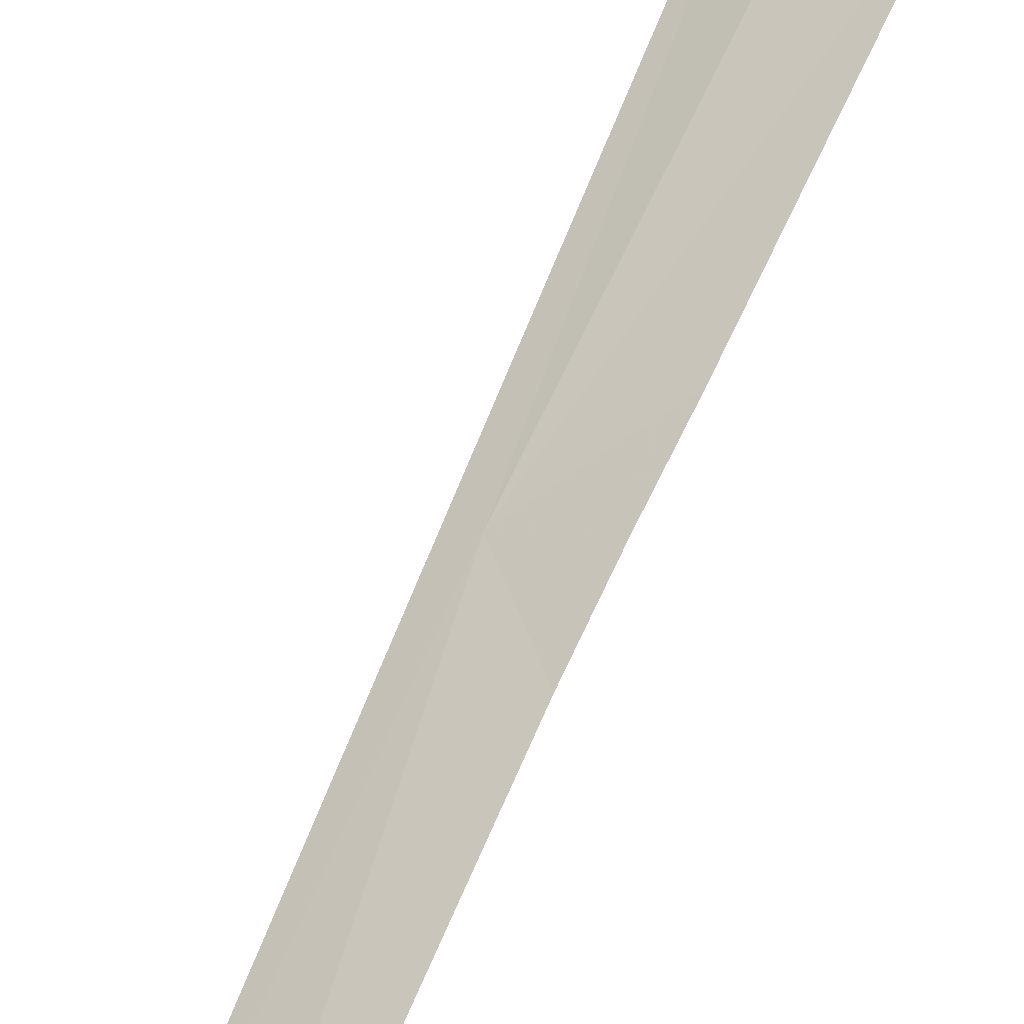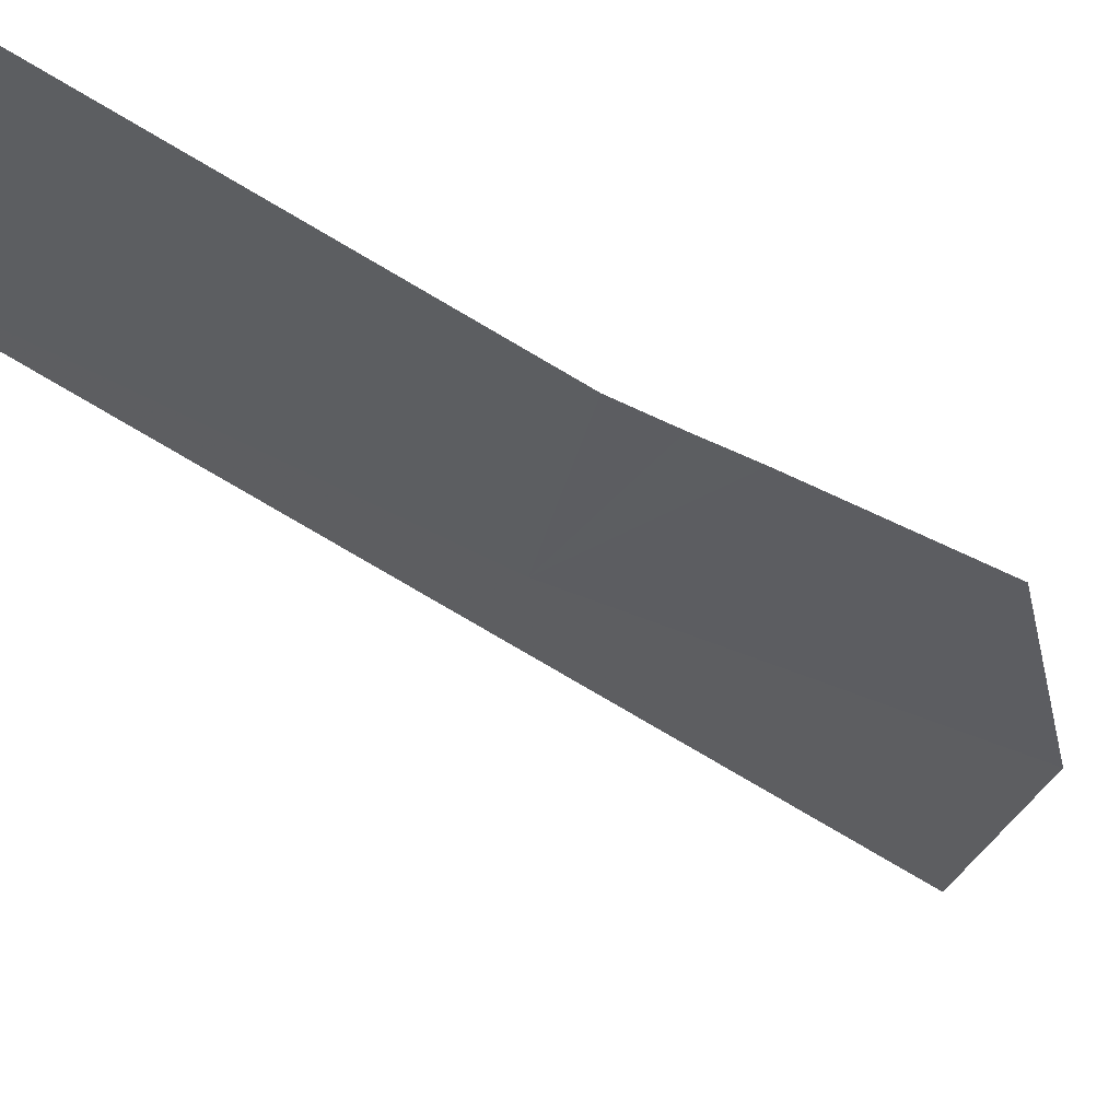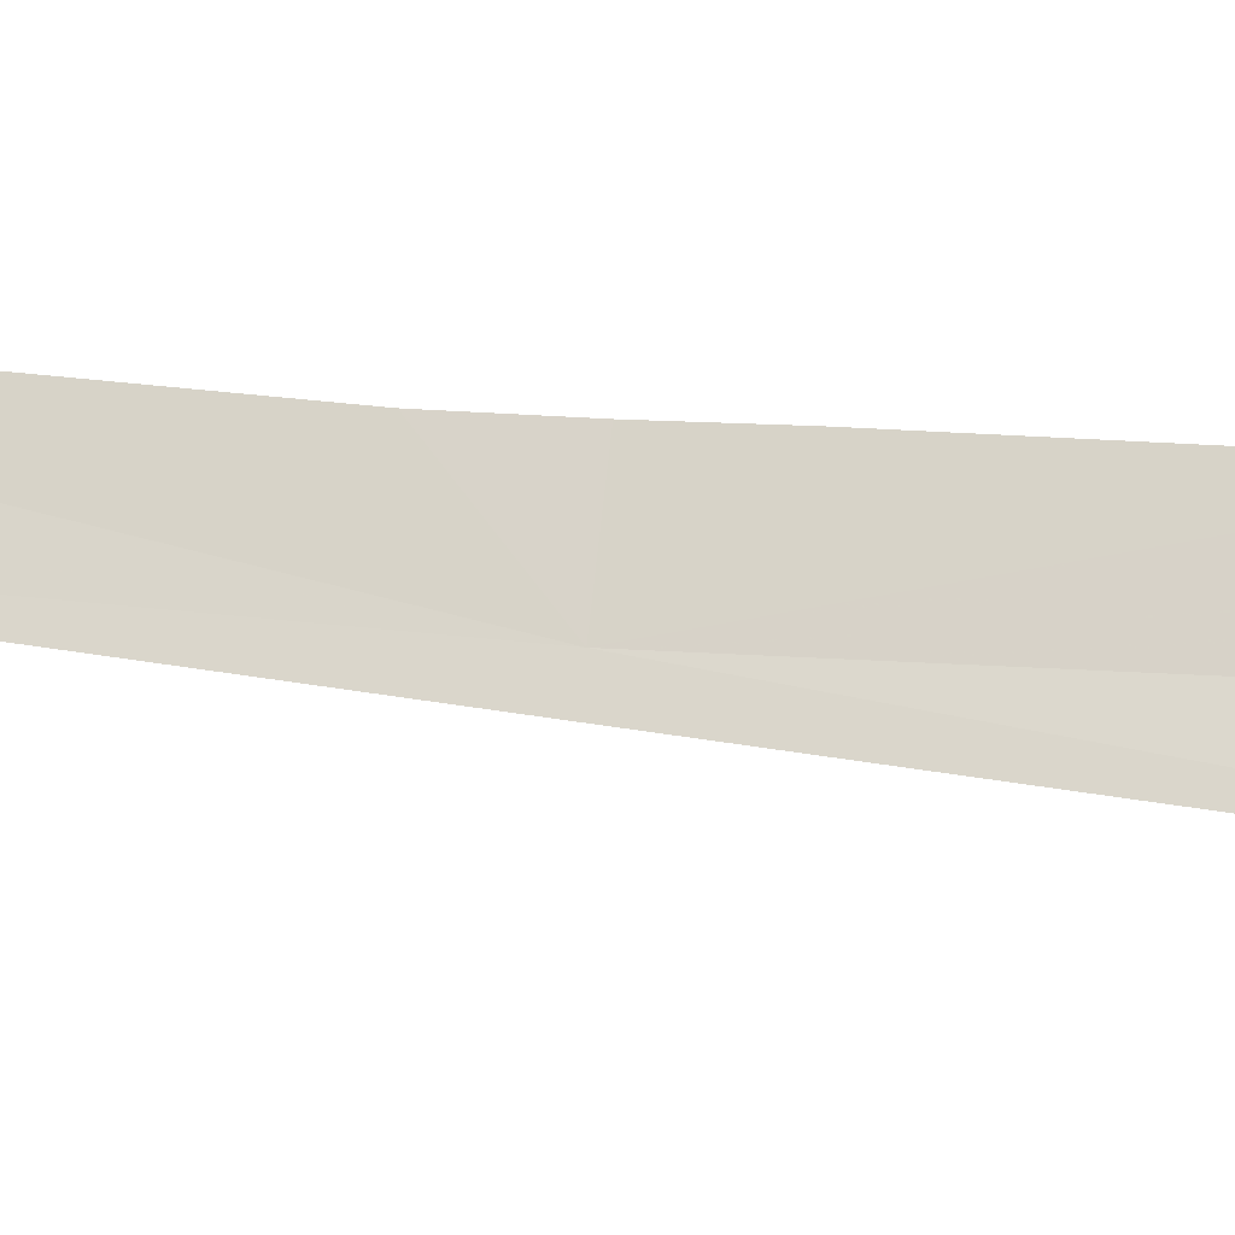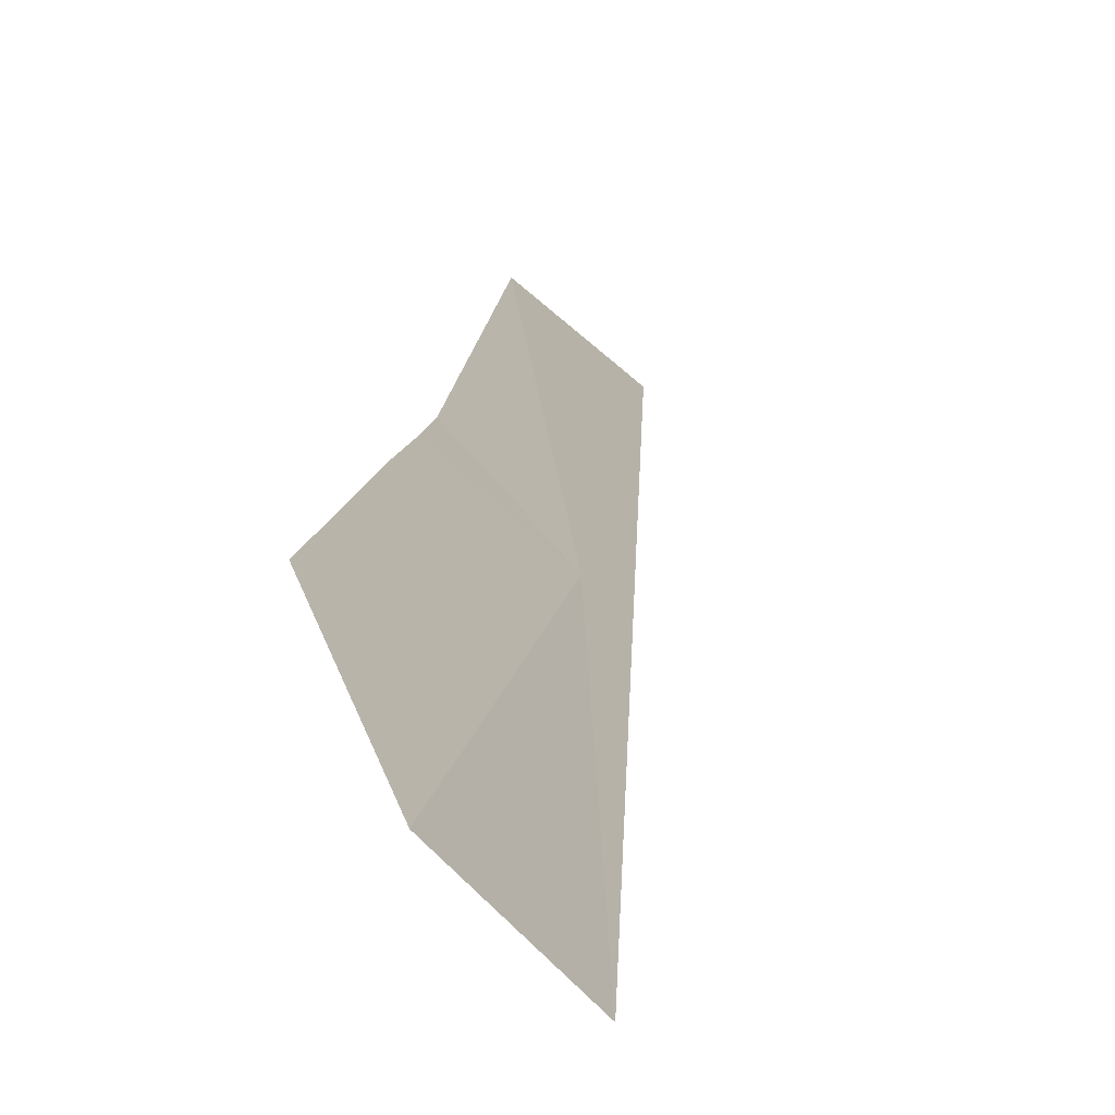
<metadata>
{"format":"obj","ext":"obj","renderer":"f3d","projection":"perspective","resolution":1024,"background":"white","views":[{"elev":70.6,"azim":33.5,"up":"+Y"},{"elev":-7.7,"azim":34.6,"up":"+Y"},{"elev":-64.1,"azim":96.8,"up":"+Y"},{"elev":5.0,"azim":-166.2,"up":"+Y"}]}
</metadata>
<code>
v 17.22 16.91 44.98
v 17.4 17.03 45.58
v 17.33 16.96 45.62
v 17.3 16.98 45.05
v 17.29 16.98 44.96
v 17.28 16.97 44.87
v 17.23 16.96 44.54
v 17.12 16.88 44.31
v 17.05 16.82 44.32
f 1 2 4
f 1 4 5
f 1 5 6
f 1 6 7
f 1 7 8
f 1 8 9
f 1 3 2
f 1 9 3

</code>
